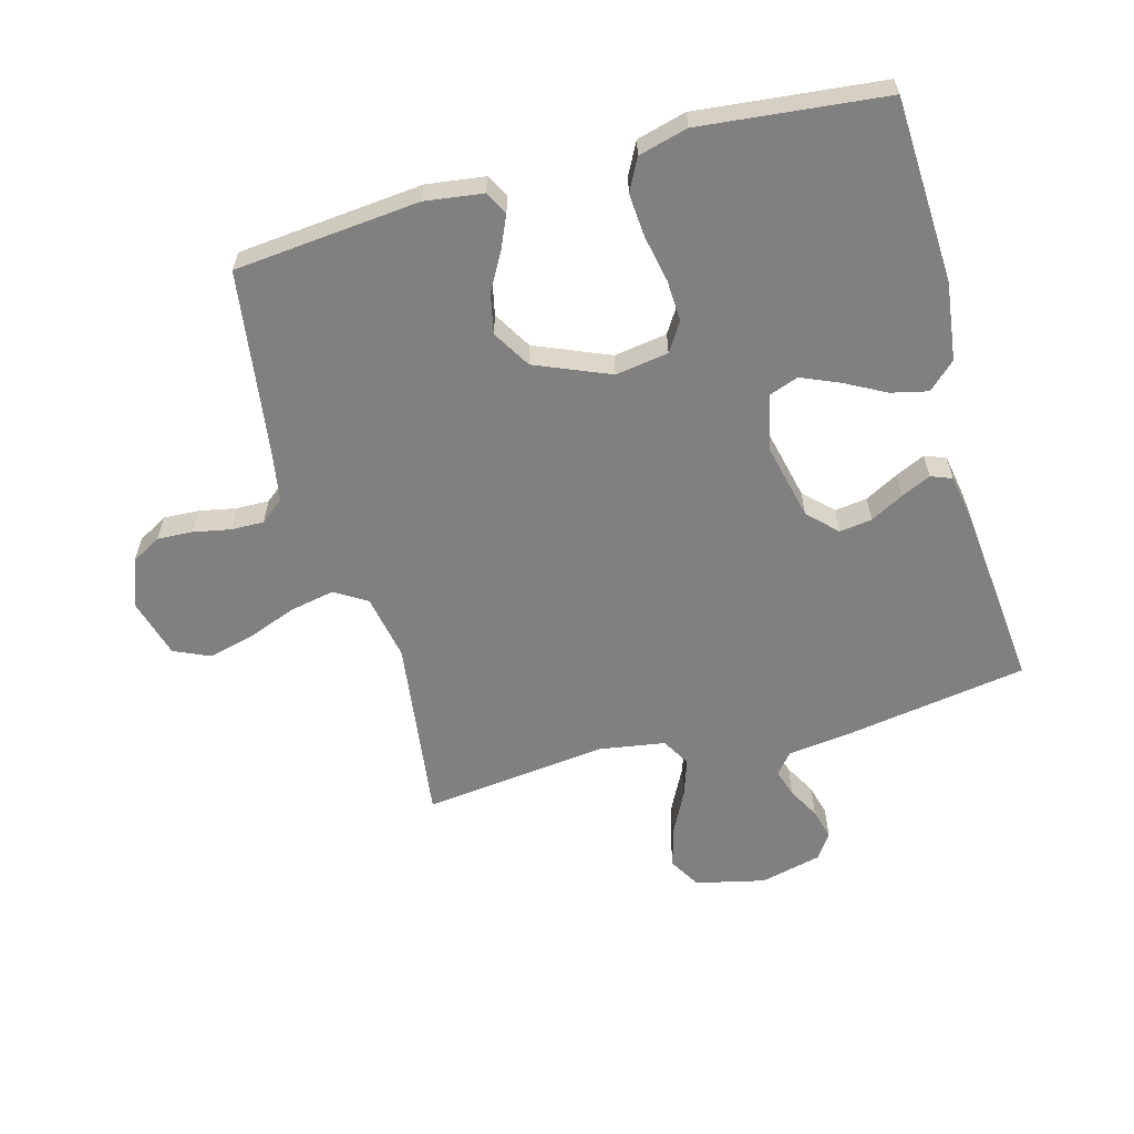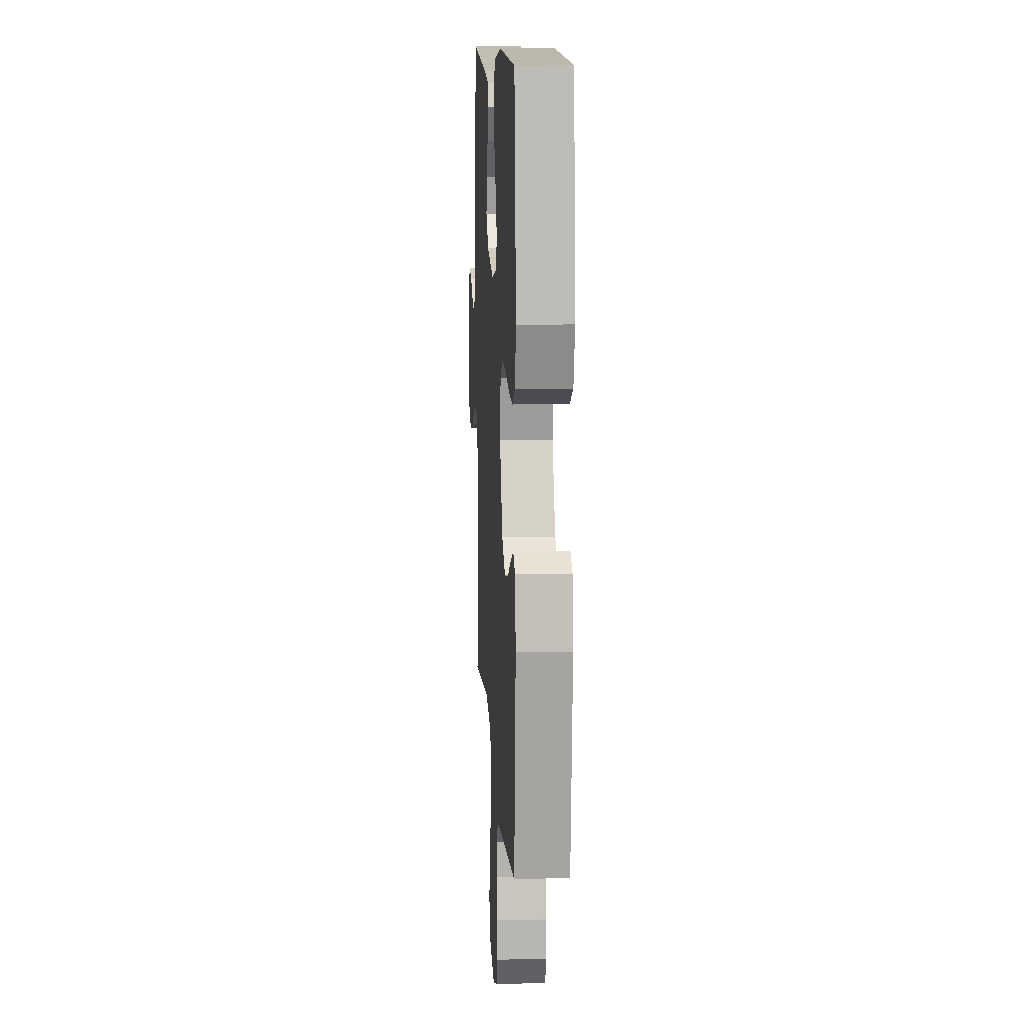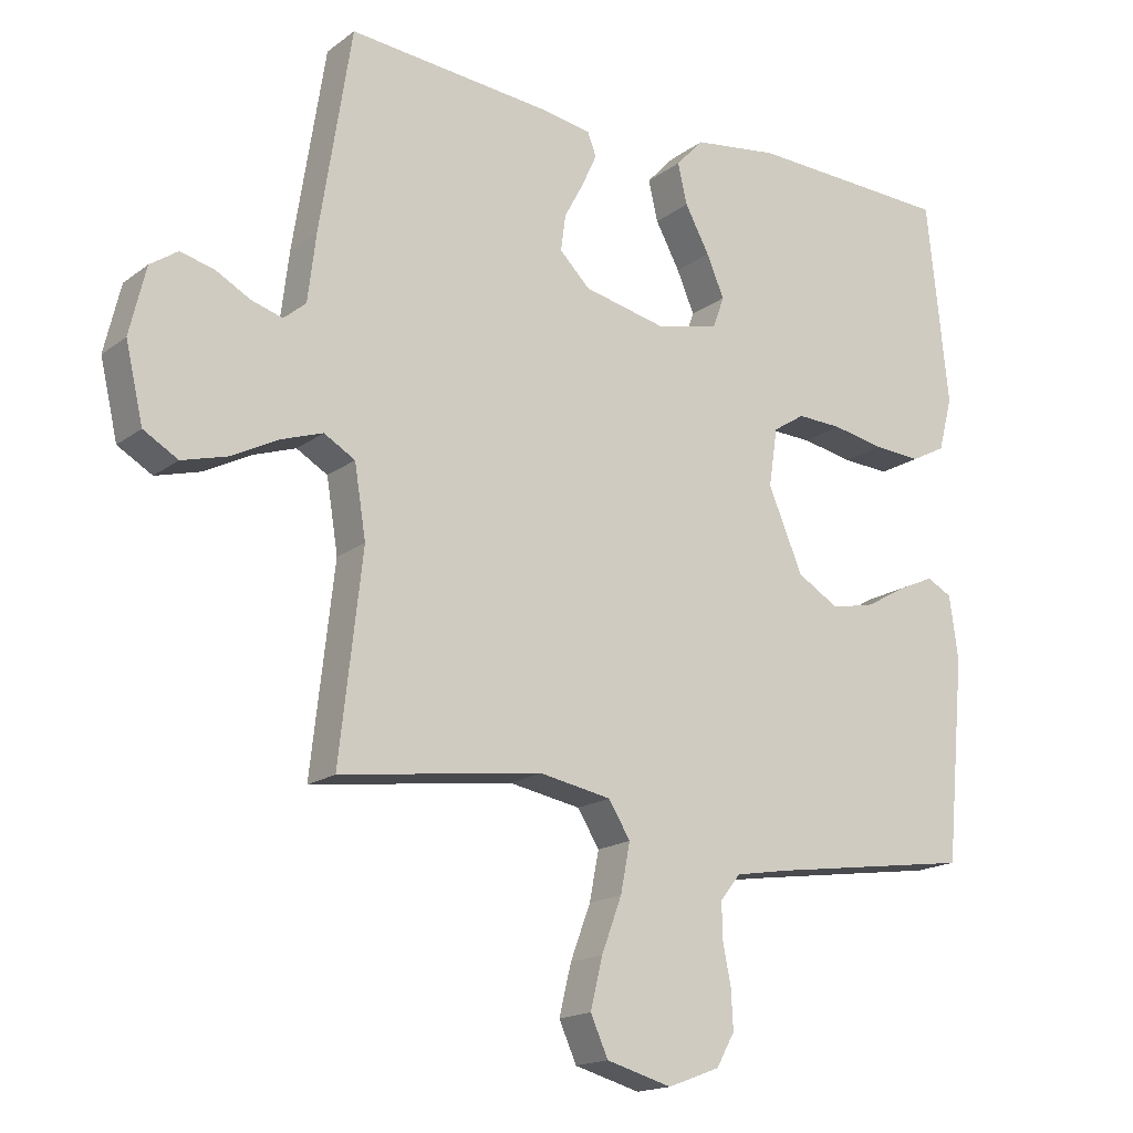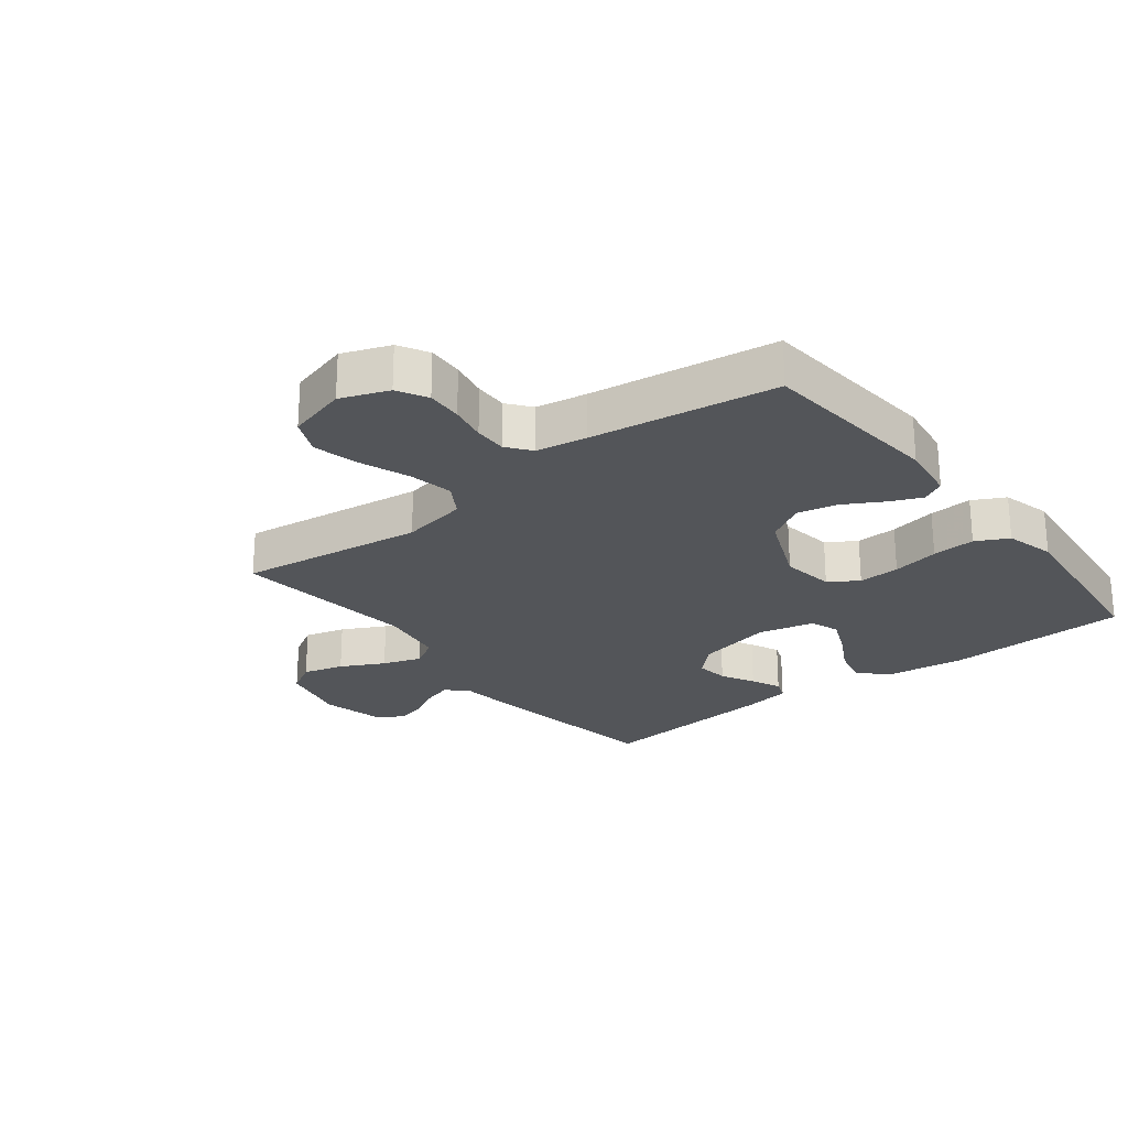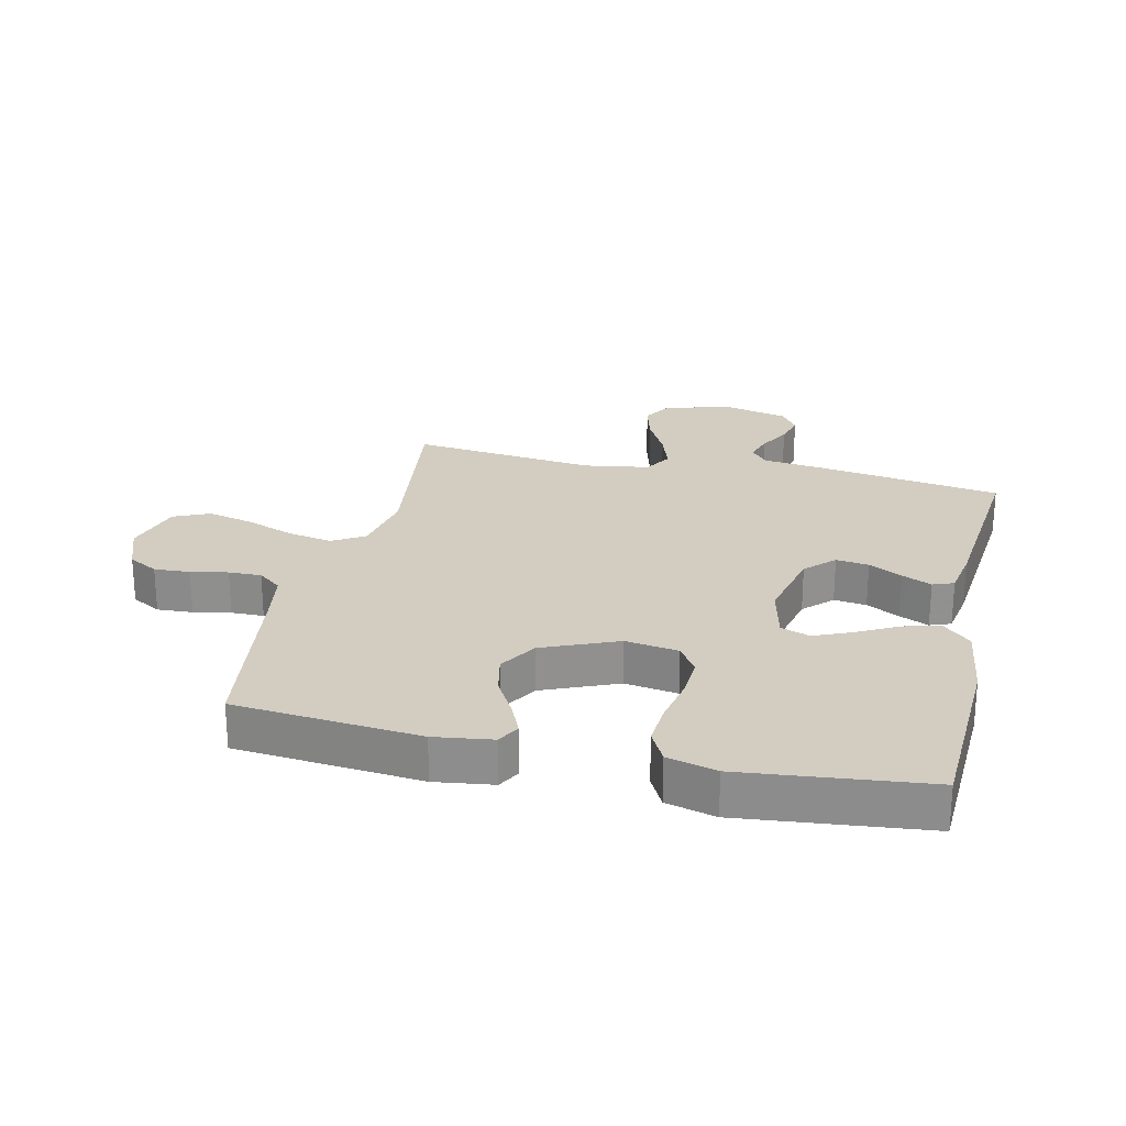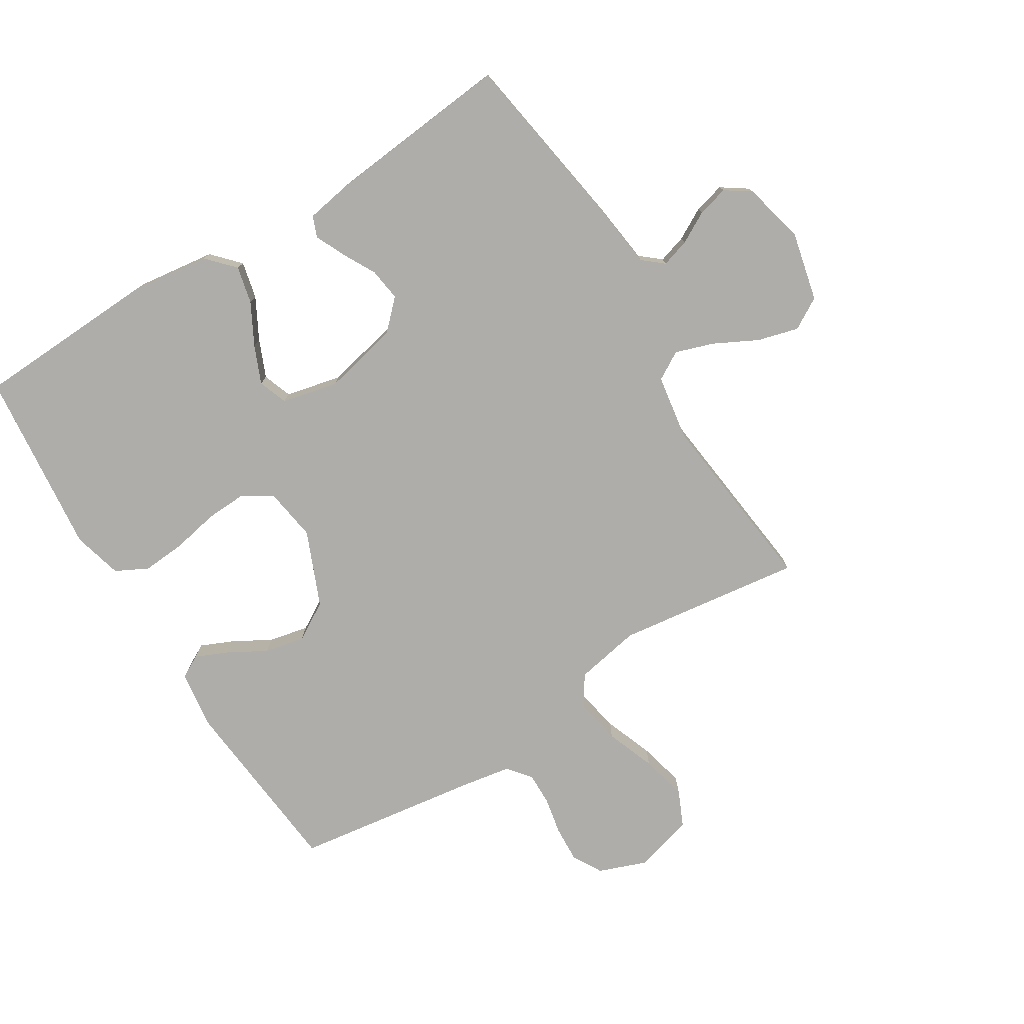
<metadata>
{"format":"obj","ext":"obj","renderer":"f3d","projection":"perspective","resolution":1024,"background":"white","views":[{"elev":-60.2,"azim":-74.5,"up":"+Y"},{"elev":11.8,"azim":-93.4,"up":"+Z"},{"elev":-16.9,"azim":145.4,"up":"+Z"},{"elev":-24.4,"azim":-142.1,"up":"+Y"},{"elev":24.6,"azim":-77.1,"up":"+Y"},{"elev":-77.1,"azim":31.8,"up":"+Y"}]}
</metadata>
<code>
v -0.5 0.07 -0.5
v -0.528 0.07 -0.2
v -0.515 0.07 -0.106
v -0.478 0.07 -0.086
v -0.426 0.07 -0.109
v -0.364 0.07 -0.144
v -0.299 0.07 -0.158
v -0.237 0.07 -0.121
v -0.186 0.07 0
v -0.199 0.07 0.086
v -0.246 0.07 0.116
v -0.313 0.07 0.113
v -0.389 0.07 0.098
v -0.459 0.07 0.093
v -0.511 0.07 0.12
v -0.532 0.07 0.2
v -0.5 0.07 0.5
v -0.2 0.07 0.513
v -0.073 0.07 0.496
v -0.032 0.07 0.452
v -0.046 0.07 0.392
v -0.082 0.07 0.325
v -0.108 0.07 0.264
v -0.091 0.07 0.217
v 0 0.07 0.196
v 0.124 0.07 0.224
v 0.169 0.07 0.269
v 0.162 0.07 0.322
v 0.133 0.07 0.376
v 0.111 0.07 0.424
v 0.124 0.07 0.458
v 0.2 0.07 0.471
v 0.5 0.07 0.5
v 0.547 0.07 0.2
v 0.559 0.07 0.101
v 0.592 0.07 0.073
v 0.638 0.07 0.087
v 0.689 0.07 0.115
v 0.739 0.07 0.128
v 0.78 0.07 0.1
v 0.804 0.07 0
v 0.778 0.07 -0.112
v 0.727 0.07 -0.142
v 0.661 0.07 -0.124
v 0.591 0.07 -0.088
v 0.529 0.07 -0.067
v 0.483 0.07 -0.094
v 0.466 0.07 -0.2
v 0.5 0.07 -0.5
v 0.2 0.07 -0.46
v 0.093 0.07 -0.48
v 0.061 0.07 -0.532
v 0.075 0.07 -0.604
v 0.105 0.07 -0.684
v 0.123 0.07 -0.758
v 0.097 0.07 -0.816
v 0 0.07 -0.843
v -0.077 0.07 -0.814
v -0.104 0.07 -0.766
v -0.101 0.07 -0.708
v -0.089 0.07 -0.648
v -0.088 0.07 -0.595
v -0.118 0.07 -0.557
v -0.2 0.07 -0.543
v -0.5 0 -0.5
v -0.528 0 -0.2
v -0.515 0 -0.106
v -0.478 0 -0.086
v -0.426 0 -0.109
v -0.364 0 -0.144
v -0.299 0 -0.158
v -0.237 0 -0.121
v -0.186 0 0
v -0.199 0 0.086
v -0.246 0 0.116
v -0.313 0 0.113
v -0.389 0 0.098
v -0.459 0 0.093
v -0.511 0 0.12
v -0.532 0 0.2
v -0.5 0 0.5
v -0.2 0 0.513
v -0.073 0 0.496
v -0.032 0 0.452
v -0.046 0 0.392
v -0.082 0 0.325
v -0.108 0 0.264
v -0.091 0 0.217
v 0 0 0.196
v 0.124 0 0.224
v 0.169 0 0.269
v 0.162 0 0.322
v 0.133 0 0.376
v 0.111 0 0.424
v 0.124 0 0.458
v 0.2 0 0.471
v 0.5 0 0.5
v 0.547 0 0.2
v 0.559 0 0.101
v 0.592 0 0.073
v 0.638 0 0.087
v 0.689 0 0.115
v 0.739 0 0.128
v 0.78 0 0.1
v 0.804 0 0
v 0.778 0 -0.112
v 0.727 0 -0.142
v 0.661 0 -0.124
v 0.591 0 -0.088
v 0.529 0 -0.067
v 0.483 0 -0.094
v 0.466 0 -0.2
v 0.5 0 -0.5
v 0.2 0 -0.46
v 0.093 0 -0.48
v 0.061 0 -0.532
v 0.075 0 -0.604
v 0.105 0 -0.684
v 0.123 0 -0.758
v 0.097 0 -0.816
v 0 0 -0.843
v -0.077 0 -0.814
v -0.104 0 -0.766
v -0.101 0 -0.708
v -0.089 0 -0.648
v -0.088 0 -0.595
v -0.118 0 -0.557
v -0.2 0 -0.543
f 58 59 60 61
f 58 61 62
f 57 58 62
f 56 57 62
f 53 54 55 56
f 52 53 56 62
f 51 52 62 63
f 48 49 50
f 47 48 50 51
f 42 43 44 45
f 42 45 46
f 41 42 46
f 40 41 46
f 37 38 39 40
f 36 37 40 46
f 35 36 46 47
f 28 29 30 31
f 28 31 32 33
f 19 20 21 22
f 19 22 23
f 18 19 23
f 17 18 23 24
f 15 16 17 24
f 12 13 14 15
f 11 12 15 24
f 3 4 5 6
f 1 2 3 6
f 64 1 6 7
f 63 64 7 8
f 51 63 8 9
f 47 51 9 10
f 27 28 33 34
f 26 27 34 35
f 25 26 35 47
f 24 25 47
f 10 11 24 47
f 125 124 123 122
f 126 125 122
f 126 122 121
f 126 121 120
f 120 119 118 117
f 126 120 117 116
f 127 126 116 115
f 114 113 112
f 115 114 112 111
f 109 108 107 106
f 110 109 106
f 110 106 105
f 110 105 104
f 104 103 102 101
f 110 104 101 100
f 111 110 100 99
f 95 94 93 92
f 97 96 95 92
f 86 85 84 83
f 87 86 83
f 87 83 82
f 88 87 82 81
f 88 81 80 79
f 79 78 77 76
f 88 79 76 75
f 70 69 68 67
f 70 67 66 65
f 71 70 65 128
f 72 71 128 127
f 73 72 127 115
f 74 73 115 111
f 98 97 92 91
f 99 98 91 90
f 111 99 90 89
f 111 89 88
f 111 88 75 74
f 1 65 66 2
f 2 66 67 3
f 3 67 68 4
f 4 68 69 5
f 5 69 70 6
f 6 70 71 7
f 7 71 72 8
f 8 72 73 9
f 9 73 74 10
f 10 74 75 11
f 11 75 76 12
f 12 76 77 13
f 13 77 78 14
f 14 78 79 15
f 15 79 80 16
f 16 80 81 17
f 17 81 82 18
f 18 82 83 19
f 19 83 84 20
f 20 84 85 21
f 21 85 86 22
f 22 86 87 23
f 23 87 88 24
f 24 88 89 25
f 25 89 90 26
f 26 90 91 27
f 27 91 92 28
f 28 92 93 29
f 29 93 94 30
f 30 94 95 31
f 31 95 96 32
f 32 96 97 33
f 33 97 98 34
f 34 98 99 35
f 35 99 100 36
f 36 100 101 37
f 37 101 102 38
f 38 102 103 39
f 39 103 104 40
f 40 104 105 41
f 41 105 106 42
f 42 106 107 43
f 43 107 108 44
f 44 108 109 45
f 45 109 110 46
f 46 110 111 47
f 47 111 112 48
f 48 112 113 49
f 49 113 114 50
f 50 114 115 51
f 51 115 116 52
f 52 116 117 53
f 53 117 118 54
f 54 118 119 55
f 55 119 120 56
f 56 120 121 57
f 57 121 122 58
f 58 122 123 59
f 59 123 124 60
f 60 124 125 61
f 61 125 126 62
f 62 126 127 63
f 63 127 128 64
f 64 128 65 1

</code>
